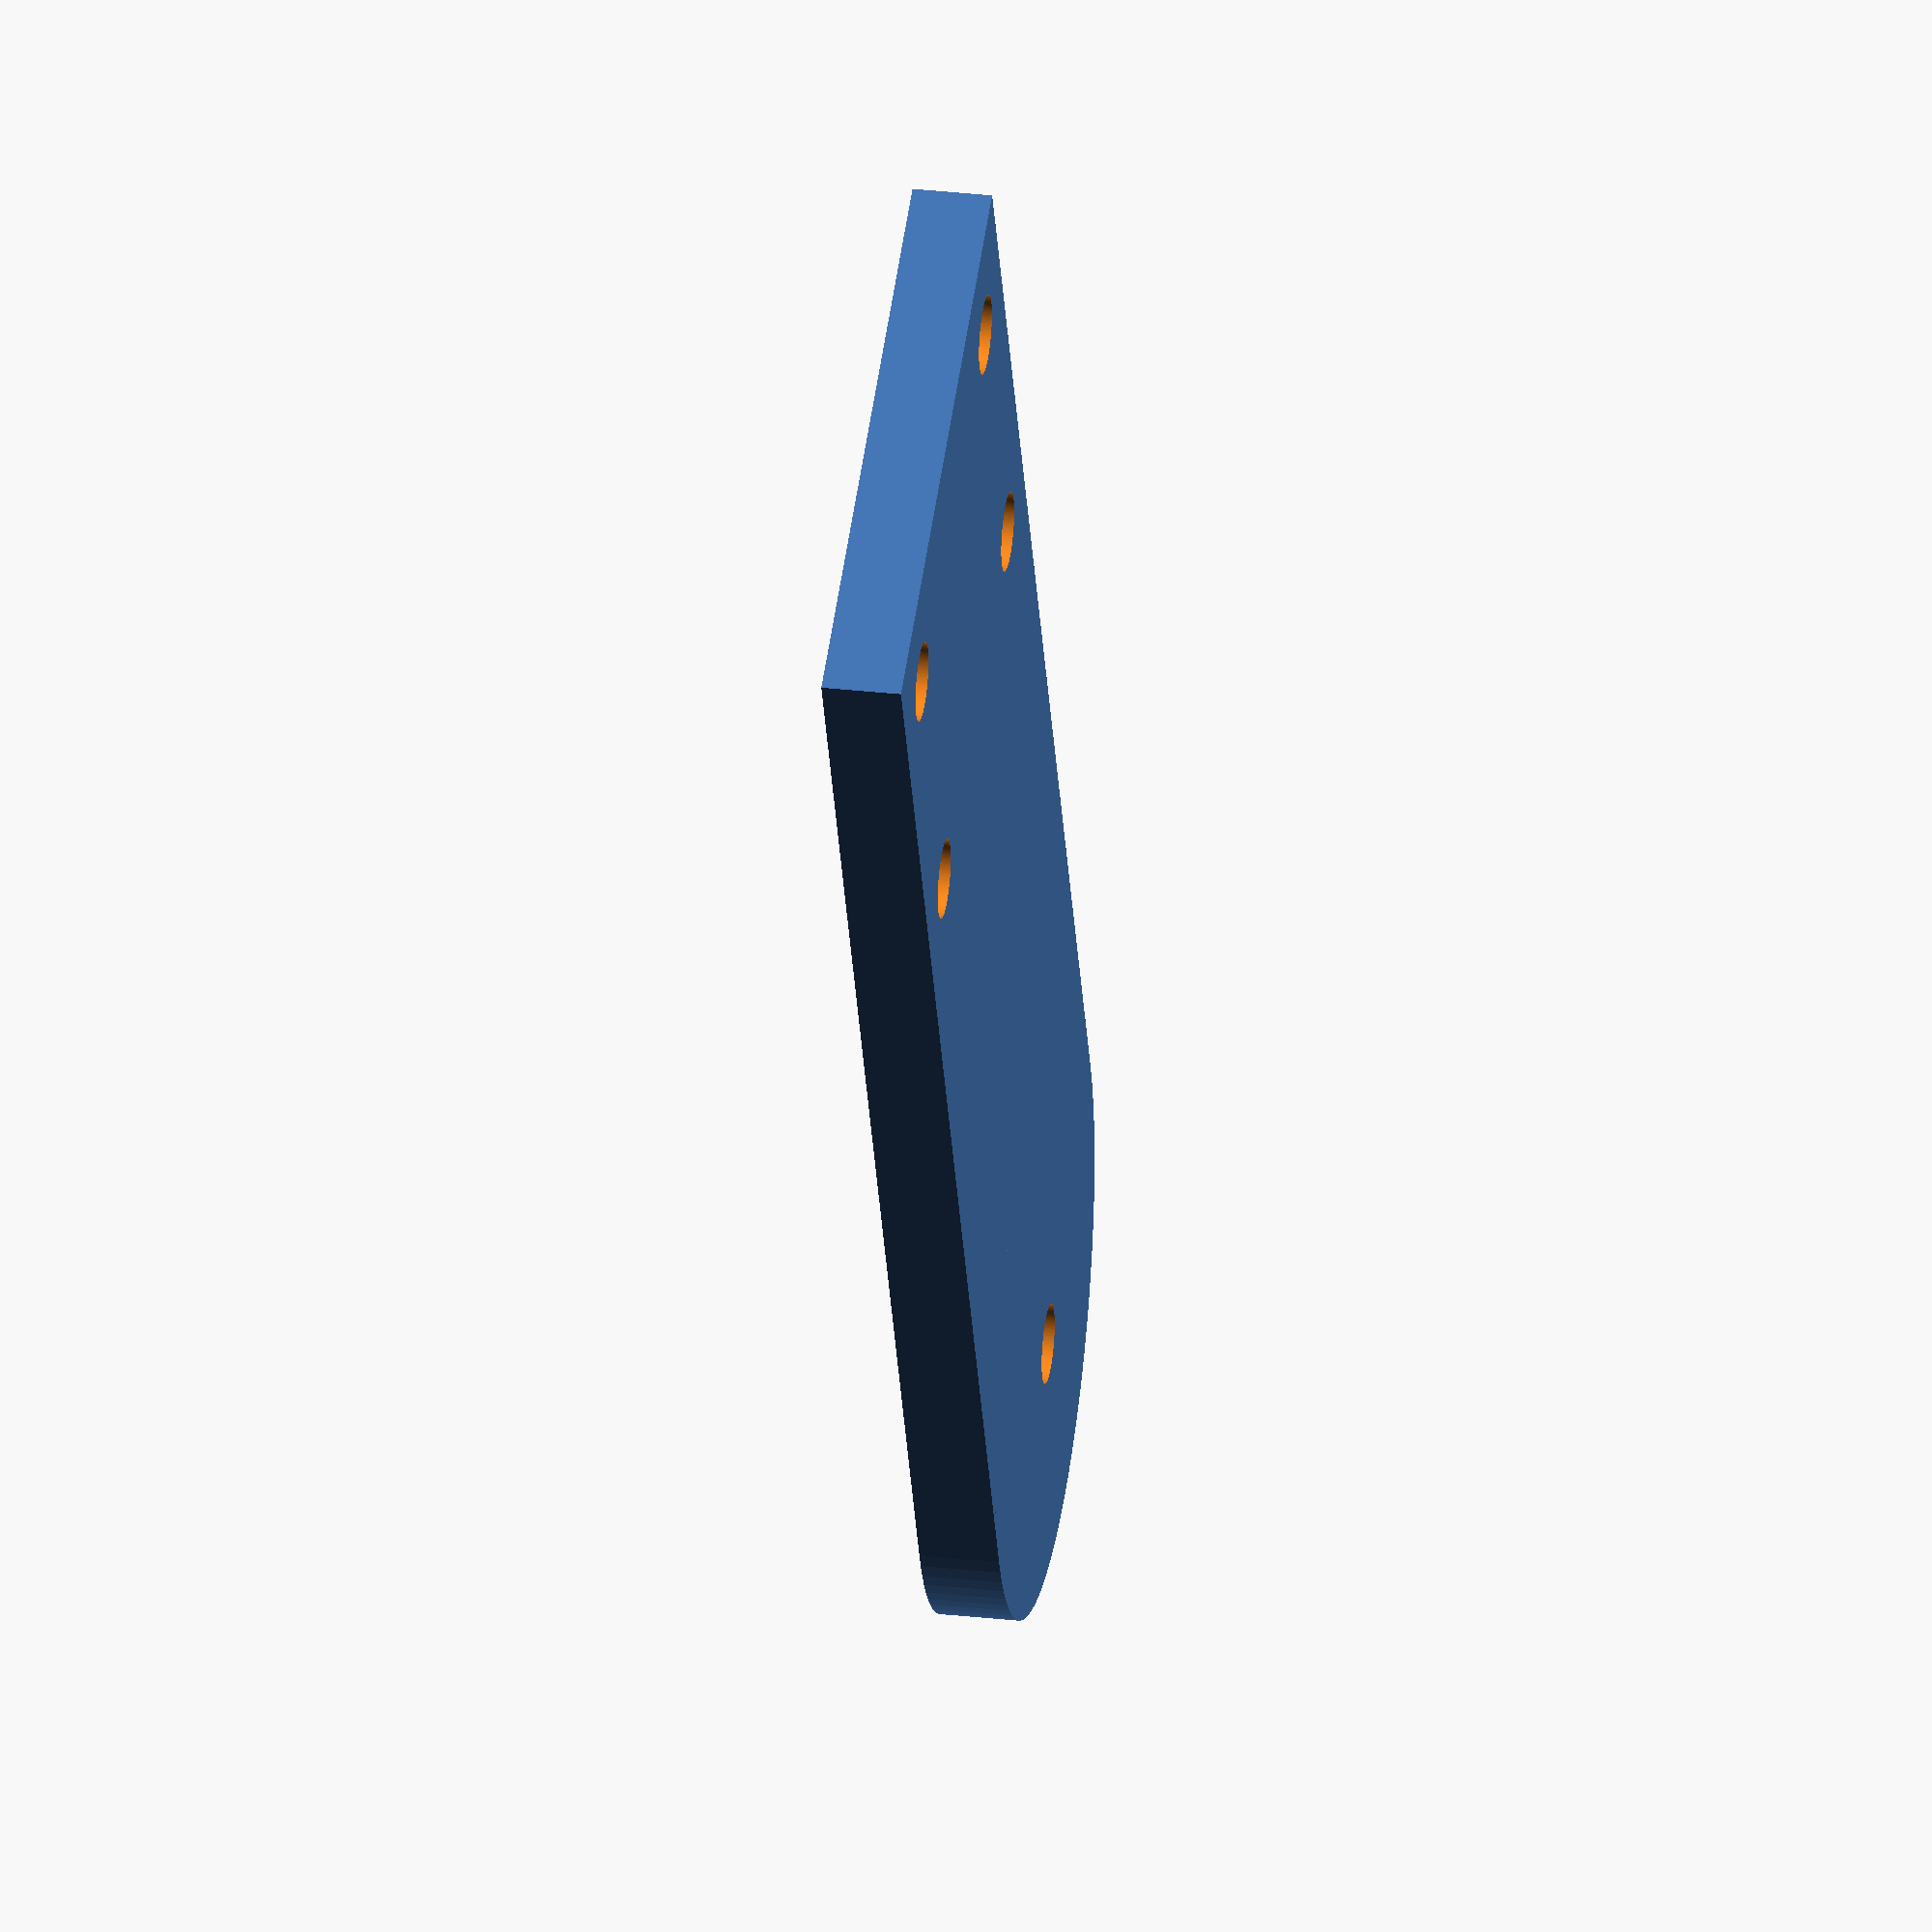
<openscad>
// FabScan Tung
// CEB

//baseLength = 50;
//baseWidth = 108;

tungWidth  = 50;
tungLength = 160;

main();


module main() {

   translate([-20,0,0]) rotate([0,0,0]) ToplaserHolder(); 
  // translate([-20,0,-21.40]) rotate([0,0,0]) laserHolder(); 
} 
module ToplaserHolder() {
difference() {
union() 
    {
      translate([-23,0,0])  cube([46,110,6]);    //bottom
	  translate([0,0,3])   cylinder(h=6, r=23, center=true,$fn=100); 
	
    }
	translate([-16,77,9])    rotate([0,00,0])   cylinder(h=25, r=1.81, center=true,$fn=100); 
    translate([-16,102, 9])    rotate([0,00,0])   cylinder(h=25, r=1.81, center=true,$fn=100); 
    translate([16, 77, 9])    rotate([0,00,0])   cylinder(h=25, r=1.81, center=true,$fn=100); 
    translate([16,102, 9])    rotate([0,00,0])   cylinder(h=25, r=1.81, center=true,$fn=100); 
	translate([0,-4,11])    rotate([0,00,0])   cylinder(h=22, r=1.81, center=true,$fn=100); 
	
	translate([-16, 77, 4])    rotate([0,00,0]) cylinder(h=4.25, r=3, center=true,$fn=100); 
	translate([-16, 102, 4])    rotate([0,00,0]) cylinder(h=4.25, r=3, center=true,$fn=100); 
	translate([16, 77, 4])    rotate([0,00,0]) cylinder(h=4.25, r=3, center=true,$fn=100); 
	translate([16, 102, 4])    rotate([0,00,0]) cylinder(h=4.25, r=3, center=true,$fn=100); 
	translate([0, -4, 4])    rotate([0,00,0]) cylinder(h=4.25, r=3, center=true,$fn=100); 
    
	
	
}	
	}

module laserHolder() {
	difference() {
	union() {
    translate([-20,0,0])  cube([40,110,3]);    //bottom
    translate([-20,70,3])  cube([40,40,3]);    //bottom
    translate([-23,0,0])  cube([3,110,21.4]); //side
	translate([20,0,0])  cube([3,110,21.4]);  //side
	translate([-20,0,0])  cube([40,15,21.4]);  //side
    translate([0,-4,10.7])    rotate([0,00,0])   cylinder(h=21.4, r=5, center=true,$fn=100); 
	translate([-15,15,3]) cube([30,7,15.4]); 
	
	difference() {
	  union () {
	    translate([0,0,10.7])   cylinder(h=21.4, r=23, center=true,$fn=100); 
	  }
	  translate([0,0,14.7])   cylinder(h=21.4, r=20, center=true,$fn=100);
	  translate([-20,0,3])  cube([40,50,21.4]);  //side
	  translate([1,7.5, 11])    rotate([0,90,0])   cylinder(h=55, r=6.6, center=true,$fn=100); 
	  
	}
	}
	

	translate([-16,77,9])    rotate([0,00,0])   cylinder(h=25, r=1.81, center=true,$fn=100); 
      translate([-16,102, 9])    rotate([0,00,0])   cylinder(h=25, r=1.81, center=true,$fn=100); 
      translate([16, 77, 9])    rotate([0,00,0])   cylinder(h=25, r=1.81, center=true,$fn=100); 
      translate([16,102, 9])    rotate([0,00,0])   cylinder(h=25, r=1.81, center=true,$fn=100); 
	  
	   translate([1,7.5, 11])    rotate([0,90,0])   cylinder(h=55, r=6.6, center=true,$fn=100); 
	   translate([17.5,12.5, 10.5])    rotate([90,0,0])   cylinder(h=7, r=2.5, center=true,$fn=100); 
	   translate([-17.5,12.5, 10.5])    rotate([90,0,0])   cylinder(h=7, r=2.5, center=true,$fn=100); 
	   translate([0,-4,11])    rotate([0,00,0])   cylinder(h=22, r=1.5, center=true,$fn=100); 
	   translate([3,16,6.5]) rotate([0,0,90]) shaftHolder();
	   translate([13,16,6.5]) rotate([0,0,90]) shaftHolder();
	   translate([-7,16,6.5]) rotate([0,0,90]) shaftHolder();
	   translate([0,-4, 1.5])    rotate([0,00,0])  cylinder(h=3, r=3.25, center=true,$fn=6); 
	   translate([-16,102, 1.5])    rotate([0,00,0])  cylinder(h=3, r=3.25, center=true,$fn=6); 
	   translate([-16,77, 1.5])    rotate([0,00,0])  cylinder(h=3, r=3.25, center=true,$fn=6); 
	   translate([16,77, 1.5])    rotate([0,00,0])  cylinder(h=3, r=3.25, center=true,$fn=6); 
	   translate([16,102, 1.5])    rotate([0,00,0])  cylinder(h=3, r=3.25, center=true,$fn=6); 
	   
	   
	   
	} 

   
	
}



module shaftHolder() {
          cube([3.1,6.1,15]);
		  translate([1,3,4.5]) rotate ([0,90,0]) cylinder(r=1.81, h=20,center=true,$fn=100);  
		 
}




module gst() {
  difference() {
  union() {
  tungCylinder();
  translate([-0,-45,0])  maleConnect();
  }
   translate([0,-1,-10])  rotate([0,0,45]) moon();
   translate([-11,-15,9])    rotate([90,0,0])   cylinder(h=120, r=3, center=true,$fn=100);
   translate([11,-15,9])    rotate([90,0,0])   cylinder(h=120, r=3, center=true,$fn=100);  
 
 

  
   
   }
}


module tungCylinder() {
difference() {
   translate([0,0,7.7])   cylinder(h=15.4, r=25, center=true,$fn=100); 
   translate([0,0,8.20])   cylinder(h=20, r=7.9, center=true,$fn=100);
   translate([-18,20,8.20]) rotate([0,0,45]) bite();
   translate([-20,19,-1])  cube([40,15,26]);
  
   }
 }
 
 module bite() {
 difference() {
   translate([0,0,0]) rotate([90,0,0]) polyhedron ( points = [[0, -10, 25], [0, 10, 25], [0, 10, 0], [0, -10, 0], [25, -10, 25], [25, 10, 25]], 
  triangles = [[0,3,2], [0,2,1], [3,0,4], [1,2,5], [0,5,4], [0,1,5],  [5,2,4], [4,2,3], ]);
  translate([-0,-25,0])   cylinder(h=30, r=10, center=true,$fn=100); 

 }
}
 
 module moon() {
    difference() {
    translate([0,0,15])   cylinder(h=30, r=20.5, center=true,$fn=100); 
	translate([0,0,15])   cylinder(h=32, r=15.5, center=true,$fn=100); 
	translate([-22,0,-1])  cube([44,45,35]);
	translate([0,-22,-1])  cube([44,45,35]);
    }
	
 }
 
 module maleConnect() {
      difference() { 
       translate([-20,-20,0]) cube([40,50,15.4]);
	   translate([-16,-15,9])    rotate([0,00,0])   cylinder(h=20, r=1.81, center=true,$fn=100); 
	   translate([-16,10,9])    rotate([0,00,0])   cylinder(h=20, r=1.81, center=true,$fn=100); 
	   translate([16,-15,9])   rotate([0,00,0])   cylinder(h=20, r=1.81, center=true,$fn=100); 
	   translate([16,10,9])    rotate([0,00,0])   cylinder(h=20, r=1.81, center=true,$fn=100); 
	
	   }
 }
 
 

/*
rotate ([0,180,0]) top();


module top() {
 difference() {
 union() {
 translate([-55,-(baseWidth - 15)/2, -4]) cube([baseLength,baseWidth -15,7]);
 translate([-30,baseWidth / 2 -10, -.5])   cylinder(h=7, r=25, center=true,$fn=100); 
 translate([-30,-baseWidth / 2 +10, -.5])   cylinder(h=7, r=25, center=true,$fn=100); 
 translate([-30,-baseWidth / 2 +15, -7.5])   cylinder(h=7, r=25, center=true,$fn=100); 
 translate([-30,baseWidth / 2 -15, -7.5])   cylinder(h=7, r=25, center=true,$fn=100);
 translate([-55,-83/2, -11])  cube([2,83,7]);
 translate([-7,-83/2, -11])  cube([2,83,7]);
 translate([-51,-26,-7.5])    rotate([0,00,0])   cylinder(h=7, r=3.5, center=true,$fn=100); 
 translate([-51,26,-7.5])    rotate([0,00,0])   cylinder(h=7, r=3.5, center=true,$fn=100); 
 translate([-9,-26,-7.5])   rotate([0,00,0])   cylinder(h=7, r=3.5, center=true,$fn=100); 
 translate([-9,26,-7.5])    rotate([0,00,0])   cylinder(h=7, r=3.5, center=true,$fn=100);
translate([-30,0,-7.5])   cylinder(h=7, r=9, center=true,$fn=100); 
}

     translate([-30,baseWidth / 2 -10, 0])   cylinder(h=80 + 2, r=4.5, center=true,$fn=100); 
     translate([-30,-baseWidth / 2 +10,0])   cylinder(h=80 + 2, r=4.5, center=true,$fn=100); 
	 translate([-30,baseWidth / 2 -10, -2.25])   cylinder(h=3.5, r=8, center=true,$fn=100);
	 translate([-30,-baseWidth / 2  +10, -2.25])   cylinder(h=3.5, r=8, center=true,$fn=100); 
	 
	translate([-30,0,0])   cylinder(h=80 + 2, r=4.5, center=true,$fn=100); 
	translate([-30,0,-6])   cylinder(h=12, r=7.75, center=true,$fn=6);
	translate([-45,0,0])   cylinder(h=80 + 2, r=4.5, center=true,$fn=100);
    translate([-30,baseWidth / 2 -10, -11.5])  cylinder(h=15, r=25, center=true,$fn=100);
    translate([-30,-baseWidth / 2 + 10, -11.5])  cylinder(h=15, r=25, center=true,$fn=100); 

    translate([-30,-17,-11])    rotate([90,90,0])   cylinder(h=10, r=7, center=true,$fn=100); 
    translate([-30,+17,-11])    rotate([90,90,0])   cylinder(h=10, r=7, center=true,$fn=100); 
	
	translate([-51,-26,-2.5])    rotate([0,00,0])   cylinder(h=17, r=1.81, center=true,$fn=100); 
    translate([-51,26,-2.5])    rotate([0,00,0])   cylinder(h=17, r=1.81, center=true,$fn=100); 
    translate([-9,-26,-2.5])   rotate([0,00,0])   cylinder(h=17, r=1.81, center=true,$fn=100); 
    translate([-9,26,-2.5])    rotate([0,00,0])   cylinder(h=17, r=1.81, center=true,$fn=100); 
	
	translate([-51,-26, 1.5])    rotate([0,00,0])  cylinder(h=3.5, r=3.25, center=true,$fn=6); 
    translate([-51,26,1.5])    rotate([0,00,0])   cylinder(h=3.5, r=3.25, center=true,$fn=6); 
    translate([-9,-26,1.5])   rotate([0,00,0])    cylinder(h=3.5, r=3.25, center=true,$fn=6); 
    translate([-9,26,1.5])    rotate([0,00,0])    cylinder(h=3.5, r=3.25, center=true,$fn=6); 
	
	
	//translate([-48,-45,-2.5])    rotate([0,00,0])   cylinder(h=17, r=1.81, center=true,$fn=100); 
    translate([-30, 62,-2.5])  #  rotate([0,00,0])   cylinder(h=17, r=1.81, center=true,$fn=100); 
    translate([-30, -62,-2.5])  # rotate([0,00,0])   cylinder(h=17, r=1.81, center=true,$fn=100); 
   // translate([-12,45,-2.5])    rotate([0,00,0])   cylinder(h=17, r=1.81, center=true,$fn=100); 
	
	//translate([-48,-45,1.5])    rotate([0,00,0])   cylinder(h=3.5, r=3.25, center=true,$fn=6); 
    translate([-30, 62,1.5])    rotate([0,00,0])   cylinder(h=3.5, r=3.25, center=true,$fn=6); 
    translate([-30,-62,1.5])   rotate([0,00,0])    cylinder(h=3.5, r=3.25, center=true,$fn=6); 
   // translate([-12,45,1.5])    rotate([0,00,0])    cylinder(h=3.5, r=3.25, center=true,$fn=6); 
	
	
	
}
}




module main() {
    difference() {
	union() {
	  handle();
	  rampsMount();
	  wall();
	  translate([-51,-22.5,4]) motorbase();
	  translate([-30,baseWidth / 2 -10,10])  directorFeed();
	  translate([-30,-baseWidth / 2 +10,10])  directorFeed();
	
	
	}
	  translate([0,-45,7.25])   rotate ([0,90,0])   cylinder(h=baseLength + 8, r=4.5, center=true,$fn=100);  
	  translate([0,45,7.25])    rotate ([0,90,0])   cylinder(h=baseLength + 8, r=4.5, center=true,$fn=100);
	  translate([0,39,5])  rotate ([0,90,0])   cylinder(h=baseLength + 8, r=3, center=true,$fn=100); 
	  translate([-baseLength /2 -4,39,4])  rotate ([33,0,0]) cube([baseLength + 8,6,4]);
	  translate([-50,35,7])  rotate ([80,0,45])   cylinder(h=15, r=2.5, center=true,$fn=100); 
	  translate([-30,baseWidth / 2 -10,10])  translate([11,-3,20])   shaftHolder();
	  translate([-30,-baseWidth / 2 +10,10])  translate([11,-3,20])  shaftHolder();
	  translate([-30,baseWidth / 2 -10,10])  translate([11,-3,35])   shaftHolder();
	  translate([-30,-baseWidth / 2 +10,10])  translate([11,-3,35])    shaftHolder();
	
	  
	  
	  
	  
	  // mount holes
	 translate([-baseLength/2 + 7.5,baseWidth /2 -1.5, 70]) rotate ([90,0,0])  cylinder(r=1.81, h=30,center=true,$fn=100);  
	 translate([-baseLength/2 + 7.5,-baseWidth /2 + 1.5, 70]) rotate ([90,0,0])  cylinder(r=1.81, h=30,center=true,$fn=100);   
	 translate([baseLength/2 + 7.5,baseWidth /2 -1.5, 70]) rotate ([90,0,0])  cylinder(r=1.81, h=30,center=true,$fn=100);  
	 translate([baseLength/2 + 7.5,-baseWidth /2 + 1.5, 70]) rotate([90,0,0])  cylinder(r=1.81, h=30,center=true,$fn=100);  
	}
	
 }
 
 module screwmounts(swidth = 15) {
    difference() {
	union() {
	difference() {
	   union() {
          translate ([0,0,0]) rotate([0,90,0]) cylinder(h=swidth, r=10, center=true,$fn=100);
	   } 
	    translate ([-10.5,0,-10.5]) cube ([21,11,21]);
        translate ([-10.5,-10.5,0]) cube ([21,21,21]); 		
    }
      translate ([-swidth/2,-10,0]) cube ([swidth,10,5]);
	 } 
      translate([5,-6, -5]) rotate([0,0,90])   cube([3.1,10,11]);
	  translate([0,-5,0]) rotate ([90,0,0])  cylinder(r=1.81, h=30,center=true,$fn=100);  

   }	  
 }
 

  module handle () {
      translate([-baseLength/2,-75/2, 0]) cube([baseLength,75,4]); // channel male	
      translate([0,-44,5])  partialTube(baseLength);
	  translate([0,44,5])  rotate ([0,0,0])partialTube(baseLength);
	  difference(){
	  translate([baseLength/2,-baseWidth/2, 0]) cube([15,108,4]); // channel male
      translate([baseLength/2 + 5,45,6.25])     rotate([30,0,0])   rotate ([0,90,0])   cylinder(h=17, r=7, center=true,$fn=6);  	  
      translate([baseLength/2 + 5,-45,6.25])     rotate([30,0,0])   rotate ([0,90,0])   cylinder(h=17, r=7, center=true,$fn=6);  	  
   	 }	  
	  
	 
 }
 
 module directorFeed(TubeLength= 65) {
     difference() {
         translate([8,-5,0])   cube([10,10,TubeLength]);
	     translate([11,-3,20])  shaftHolder();
         translate([11,-3,35])  shaftHolder(); 	 
	 }
	 
     difference() {
        translate([0,0,TubeLength / 2]) rotate ([0,0,0])  cylinder(h=TubeLength, r=10, center=true,$fn=100); 
		translate([0, 0, TubeLength / 2])   rotate ([0,0,0])   cylinder(h=TubeLength + 2, r=4.5, center=true,$fn=100); 
	}	
 }
 
 module shaftHolder() {
           translate([0,-2,0])  cube([3.1,10,9]);
		   translate([3,3,4.5]) rotate ([0,90,0]) cylinder(r=1.81, h=20,center=true,$fn=100);  
		 
}
 
 
 
 
 
 module motorbase() {
       difference() {
	     translate([-2,-2,0])  cube([47,47,5]);
	     translate([0,0,0])   cube([43,43,6]);
		 translate([42,15,0])   cube([5,15,6]); 
       }	 
 }
 
 
 module sleave() {
   translate([0,0,0])   cube([2,7,55]);
   translate([4.5,0,0]) cube([2,7,55]);
   translate([0,-2,0])  cube([6.5,2,55]);   
   translate([0,0,0])   cube([6.5,7,10]); // channel male
 }
 
 
 module wall() {
    difference() {
	translate([-baseLength/2,baseWidth /2 -1.5, 0])cube([baseLength + 15,3,75]); // channel male
	translate([-baseLength/2 + 55,baseWidth /2 -2, 12]) cube([65,5,40]); // channel male
	}
	translate([baseLength/2 + 16,baseWidth /2 -5.5, 0]) sleave();
	translate([-baseLength/2 + 47,baseWidth /2 + 6, 0]) rotate([0,0,-90]) sleave();
  	translate([-baseLength/2,-baseWidth /2 -1.5, 0]) cube([baseLength + 15,3,75]); // channel male	
	
	
	translate([-baseLength/2 -3,-baseWidth /2 -1.5, 0])cube([3,baseWidth + 3,75]); // channel male
	difference() {
	  translate([baseLength/2 + 15,-baseWidth /2 -1.5, 0]) cube([3,baseWidth + 3,75]); // channel male
	  translate([baseLength/2 + 18,43, 35]) rotate([90,0,90])  cylinder(r=3.5, h=10,center=true,$fn=100); //mount screws
	}
	
	translate([-baseLength/2 + 7.5,baseWidth /2 -1.5, 70]) rotate([0,0,0])   screwmounts(20);
	translate([-baseLength/2 + 7.5,-baseWidth /2 + 1.5, 70]) rotate([0,0,180])   screwmounts(20);
	translate([baseLength/2 + 7.5,baseWidth /2 -1.5, 70]) rotate([0,0,0])   screwmounts(15);
	translate([baseLength/2 + 7.5,-baseWidth /2 + 1, 70]) rotate([0,0,180])   screwmounts(15);
	
 }
 
 module rampsMount() {
  difference() {
     union() {
        translate([baseLength/2 + 3,27,0])  cube([12,9,17]); // channel male	 
        translate([baseLength/2 -43,-50,13])  cube([12,12,4]); // channel male
     }  
     translate([baseLength/2 + 10,34, 15]) rotate([0,0,90]) cylinder(r=1.5, h=10,center=true,$fn=100); //mount screws
	 translate([baseLength/2 - 37,-45.5, 15]) rotate([0,0,90]) cylinder(r=1.5, h=10,center=true,$fn=100); //mount screws
	
   }
   translate([baseLength/2 - 49,25.5, 0]) cube([2,10,35]);
 }
 
 
 module partialTube(TubeLength) {
     
	 difference() {
       translate([0,0,0])    rotate ([0,90,0])  cylinder(h=TubeLength, r=10, center=true,$fn=100); 
	   translate([-baseLength /2 -1 ,-10,-20])  cube([baseLength + 5 ,20,15]);
	
	 } 
 }
 
 */
 
 
 

</openscad>
<views>
elev=329.9 azim=335.8 roll=279.3 proj=o view=wireframe
</views>
